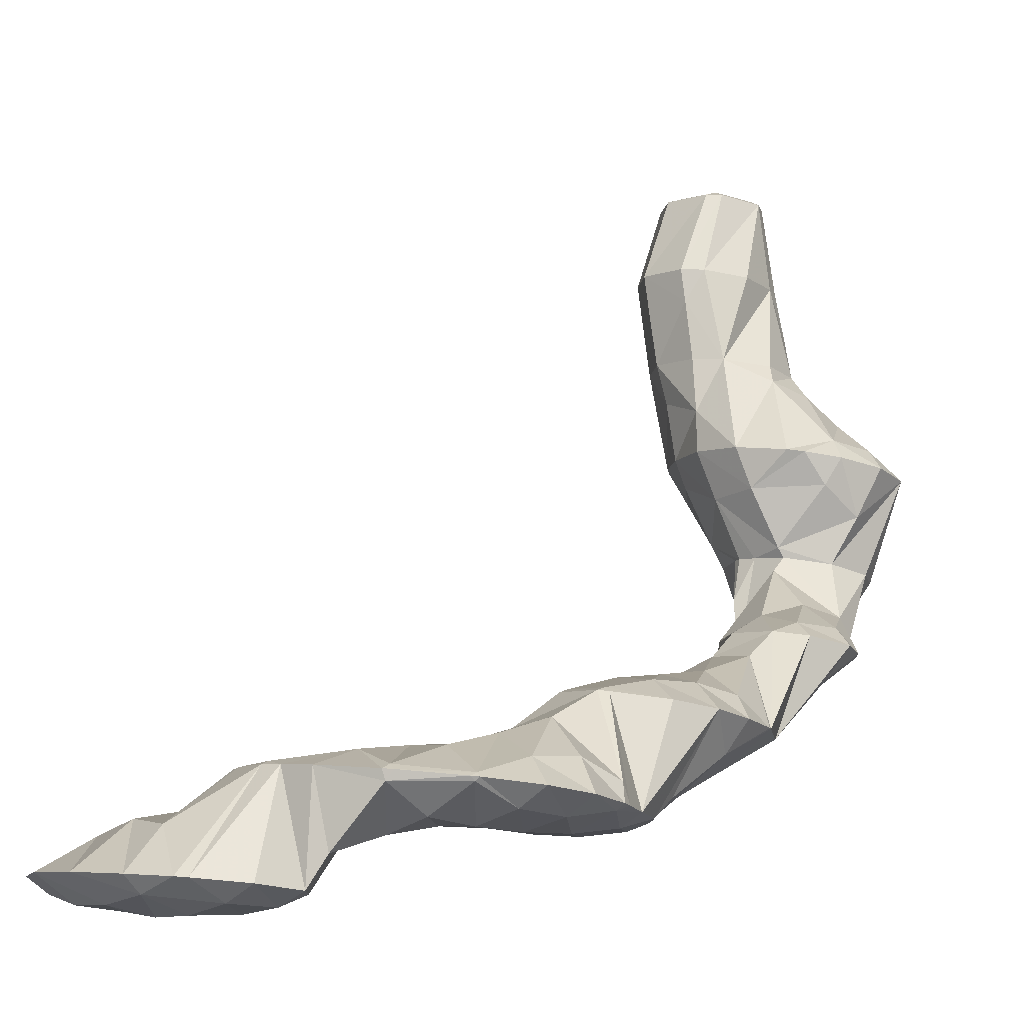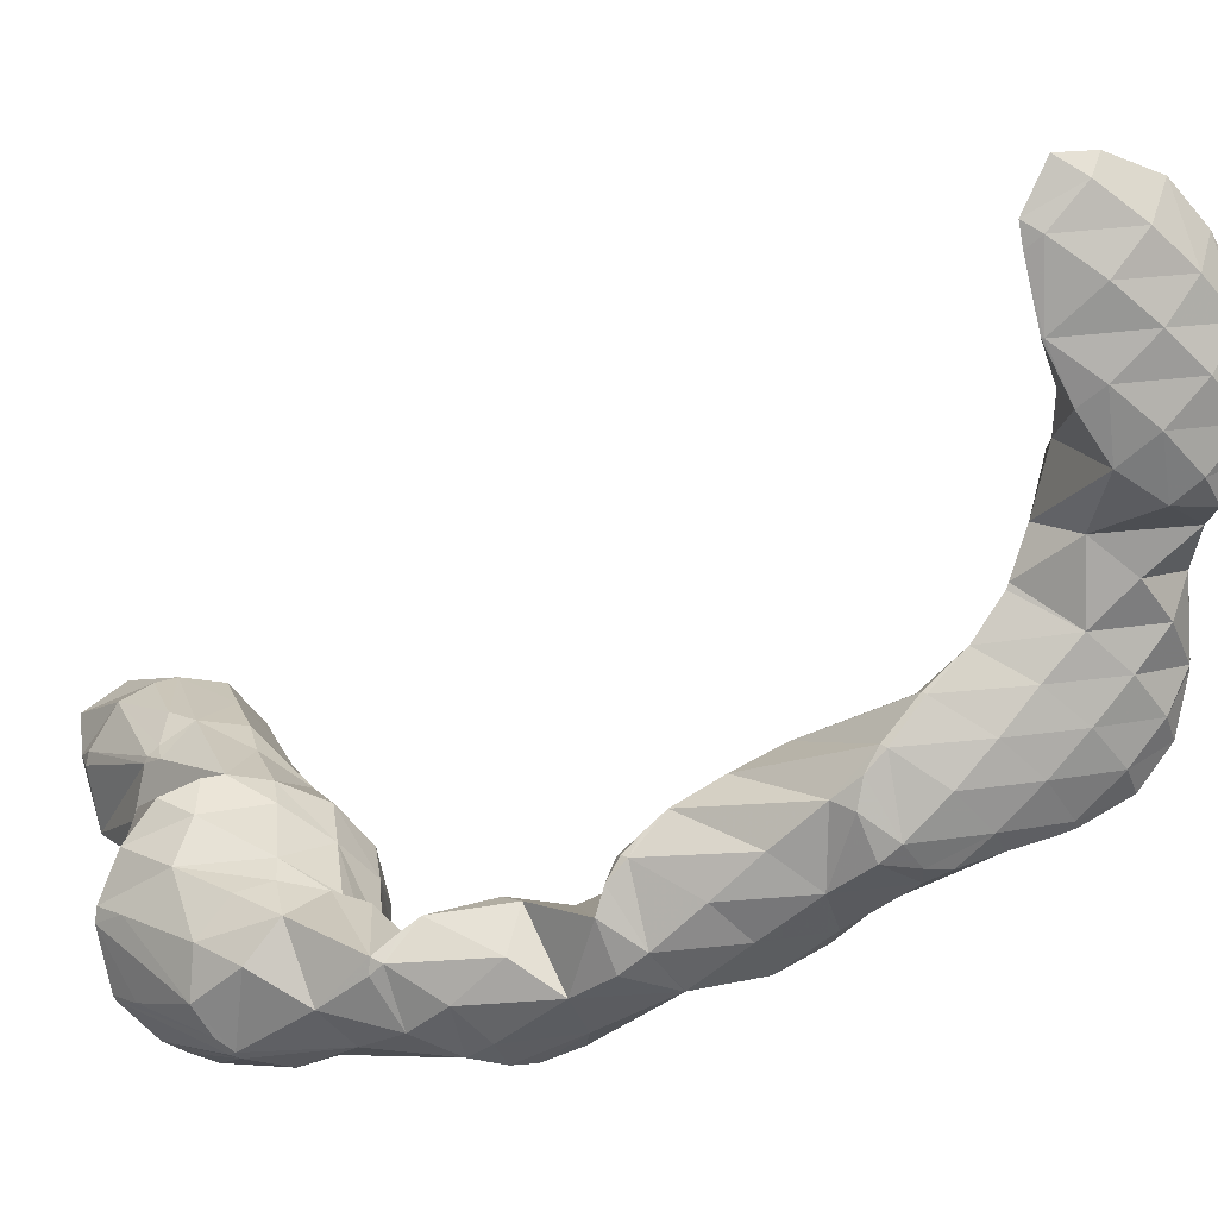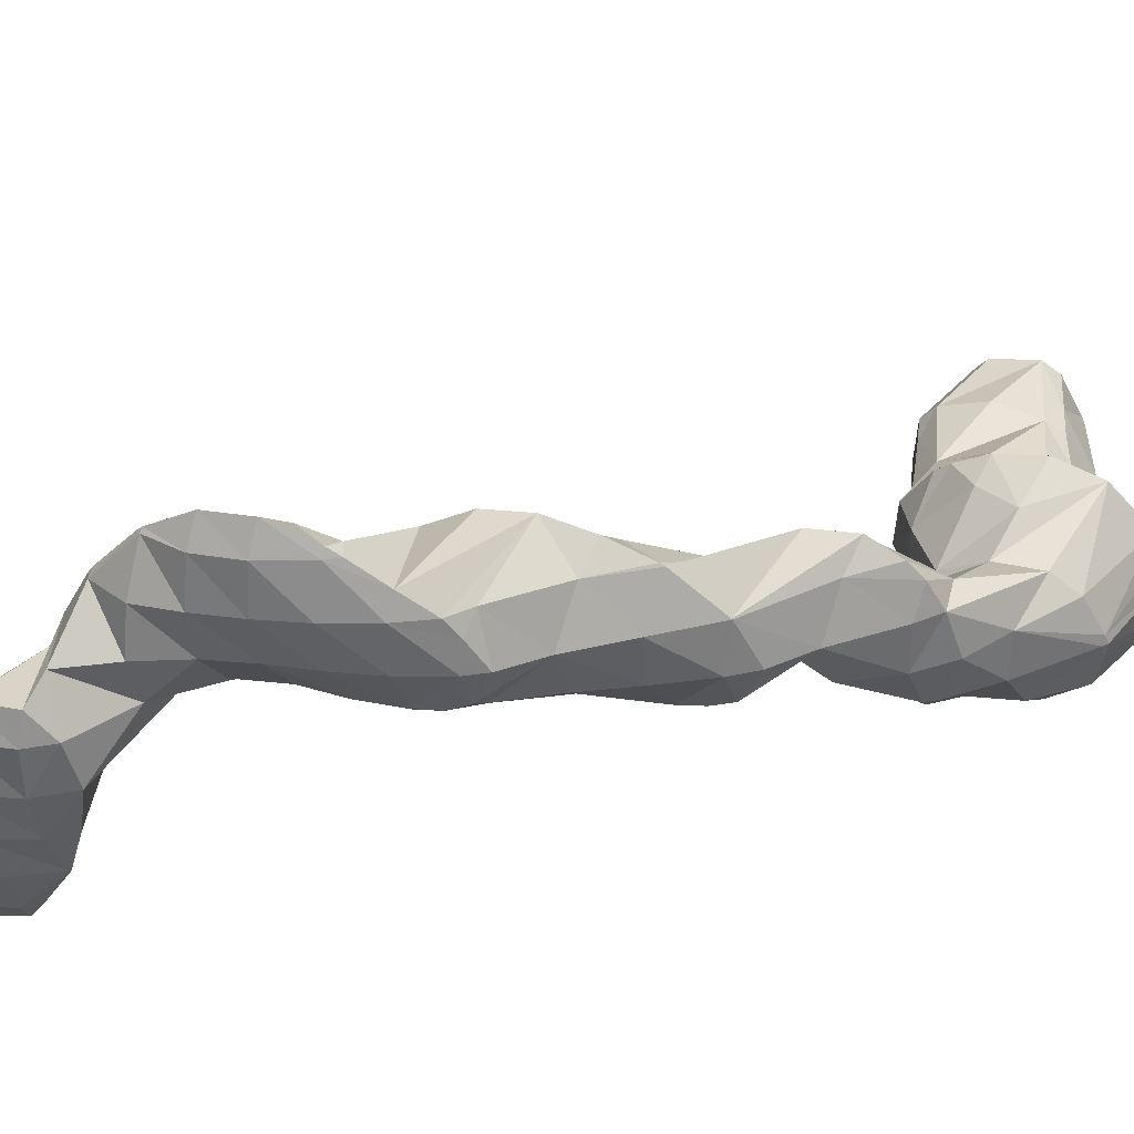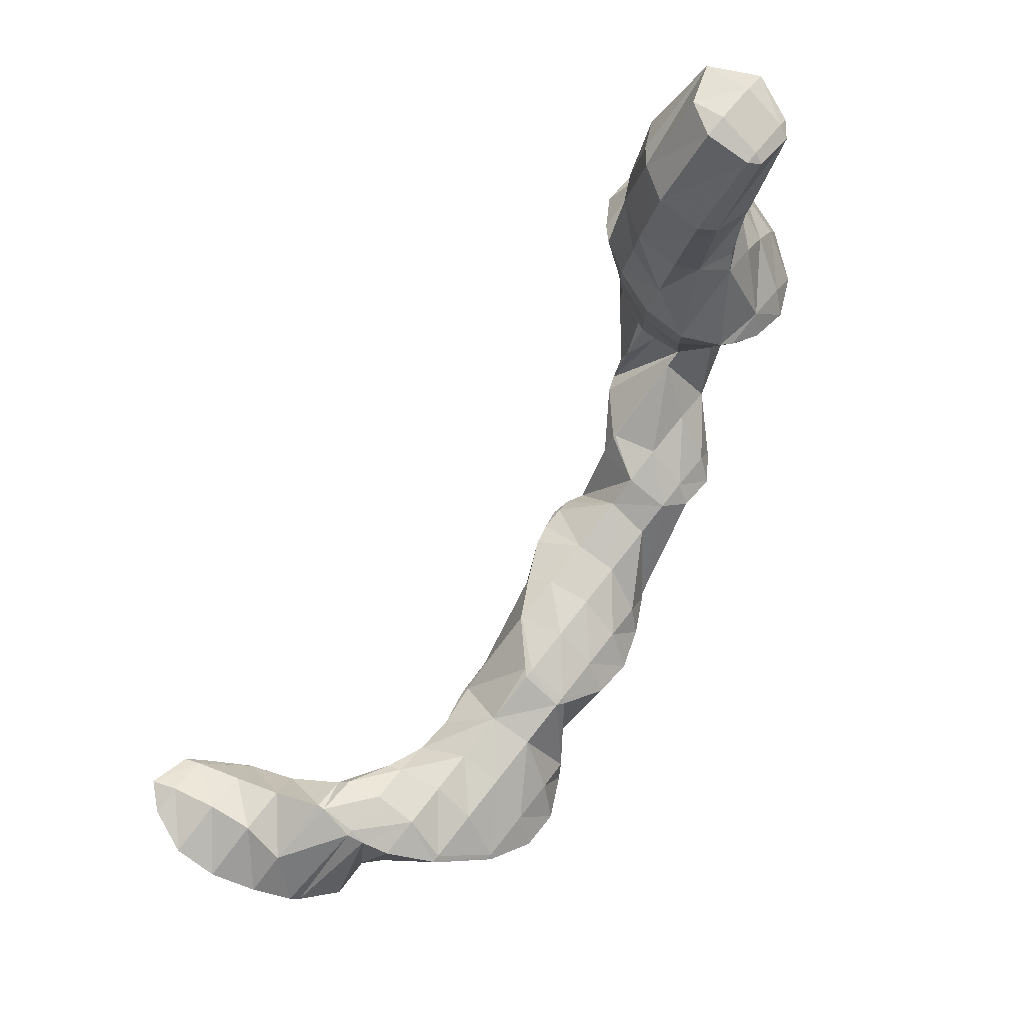
<metadata>
{"format":"obj","ext":"obj","renderer":"f3d","projection":"perspective","resolution":1024,"background":"white","views":[{"elev":5.3,"azim":8.8,"up":"+Z"},{"elev":-77.3,"azim":-85.5,"up":"+Z"},{"elev":-35.1,"azim":52.2,"up":"+Z"},{"elev":-0.7,"azim":-21.4,"up":"+Y"}]}
</metadata>
<code>
v 265.1 276 75.99
v 265.2 276.9 75.72
v 264.8 276.6 76.13
v 263.4 275.2 76.5
v 263.7 274.8 76.39
v 263.1 274.8 76.41
v 264.4 278.8 75.17
v 263.4 278 75.95
v 262 276.7 76.28
v 261.4 275.9 76.12
v 261.8 279 75.13
v 260.9 277.3 75.67
v 265.7 275.2 72.51
v 265.8 276 72.26
v 265.6 276.4 73.63
v 264.9 273.4 73.02
v 263.2 272.4 73.35
v 262.3 272.4 73.37
v 265.2 278.1 71.67
v 265.2 278.1 71.65
v 265.2 278.1 71.68
v 264.5 278.7 74.69
v 260.7 273.6 73.05
v 265.2 278.1 71.65
v 262.8 278.4 71.56
v 262.6 278.6 72.4
v 261.8 279 75.13
v 260.3 275.9 72.33
v 260.2 275.1 72.58
v 262.3 278.2 71.6
v 260.8 277.1 71.95
v 266.7 273.8 68.93
v 266.5 274.9 68.62
v 266.3 275.6 70.33
v 265.9 272 69.48
v 264.1 271.2 69.79
v 262.8 271.3 69.8
v 262.5 272 72.08
v 265.1 276.3 68.25
v 261.3 272.5 69.47
v 261 273 71.31
v 263.8 276.4 68.21
v 262 275.9 68.39
v 260.8 274.2 68.95
v 260.7 275.1 69.83
v 261.5 275.4 68.56
v 261.8 275.8 68.43
v 271.2 271.5 64.95
v 271.2 271.5 64.95
v 271.2 271.5 64.95
v 269.9 270.9 66.19
v 270.4 269.8 65.61
v 268.6 269.7 66.69
v 268.9 268.7 66.09
v 267.5 268.3 66.35
v 270.9 273.9 64.18
v 269.9 273.7 65.68
v 268.6 273.1 67.01
v 267.4 272.4 68.22
v 266.8 268.2 66.43
v 266.1 271.3 68.91
v 264.8 268.5 66.47
v 270.4 274.8 63.92
v 269.8 275.6 63.68
v 269.7 275.6 63.99
v 268.4 275.4 65.78
v 267.2 275 67.43
v 263.1 270.4 67.75
v 263.2 269.7 66.19
v 268.3 276.8 63.38
v 268.2 276.8 63.47
v 267 276.6 65.26
v 265.8 276.3 66.96
v 262.2 271.4 65.68
v 261.7 272.1 67.92
v 268.1 276.8 63.37
v 265.7 277.2 63.45
v 265.4 277.1 63.87
v 264.2 276.5 65.19
v 262.9 275.9 66.59
v 261.7 275.3 67.82
v 261.7 272.9 65.21
v 261.7 273.6 64.95
v 265.2 277.1 63.52
v 263.4 276.2 63.96
v 262.1 275 64.46
v 271.2 271.5 64.94
v 269.5 269 63.72
v 268.3 268.4 65.03
v 269.9 269.7 61.37
v 270 271 60.89
v 268.6 268.5 61.93
v 266.7 268.2 62.19
v 266.5 268.2 62.57
v 265.4 268.3 64.88
v 269.4 272.6 60.38
v 269.2 272.9 60.29
v 265.6 268.8 62.08
v 264.9 269.2 61.98
v 263.9 269.5 64.31
v 268.1 276 62.36
v 268.6 273.4 60.19
v 267.4 274 60.07
v 264.8 269.5 61.88
v 263.7 271.1 62.28
v 264.1 271.1 61.38
v 262.6 271.2 64.57
v 265.2 276.2 62.62
v 265.6 273.7 60.34
v 263.8 274.4 62.39
v 264.3 272.4 60.9
v 262.5 273.7 63.63
v 269.5 262.1 59.64
v 269.8 263.5 59.14
v 269 263.2 60.14
v 267.6 261.8 60.5
v 268.1 260.9 60.15
v 266.8 260.8 60.3
v 269.7 264.4 58.86
v 269.2 265.7 58.49
v 269 266.4 60.11
v 267.6 265.2 60.73
v 266.2 263.5 60.52
v 265.2 262.1 60.02
v 268.9 268.9 59.3
v 268.1 267.3 58.01
v 266.4 267.6 61.74
v 264.6 264.3 59.46
v 264.6 264.2 59.39
v 269.1 272.7 60.17
v 267.4 270 58.64
v 266.2 268.2 57.86
v 264.7 266.6 58.56
v 265 267.2 58.31
v 264.8 268.2 60.45
v 264.6 264.2 59.36
v 266.1 272.1 59.38
v 265.6 268.2 57.93
v 264.7 270.8 59.75
v 266.3 254.6 58.1
v 267 256.3 57.51
v 265.9 255.7 58.72
v 264.5 254.6 59.31
v 265.4 253 58.69
v 263.2 253.2 59.61
v 264 251.8 59.16
v 261.8 251.5 59.56
v 261.9 251.3 59.47
v 261.5 251.2 59.51
v 268.7 261.9 58.42
v 267 259 56.62
v 267 259 56.63
v 266 259.5 59.56
v 267 256.5 57.44
v 264.5 257.7 59.26
v 263.1 256.2 59.33
v 261.7 254.6 59.41
v 260.3 252.9 59.24
v 260.1 252.6 59.18
v 268.7 264.8 57.97
v 267.1 262.4 56.96
v 266.2 260.9 56.06
v 264.6 260.9 59.29
v 263.1 258.9 58.67
v 261.6 257.1 58.51
v 260.2 255.4 58.31
v 260.1 253 59.05
v 260.1 255.3 58.3
v 267.2 265.9 57.39
v 265.7 264.1 57.13
v 264.4 261.4 56.03
v 264.5 263.6 58.54
v 263.4 261 56.22
v 262.8 260.7 56.78
v 261.5 259.1 57
v 262.1 259.8 56.71
v 260.8 257.3 57.63
v 260.1 255.4 58.28
v 265.8 267.8 57.76
v 262.6 260.5 56.45
v 262.9 247.4 56.48
v 263 248 56.29
v 262.7 248.1 57.06
v 261.5 247.2 58.01
v 262.2 245.6 57.12
v 260.1 245.7 58.24
v 260.8 244.3 57.6
v 258.7 243.9 58.01
v 258.8 243.7 57.91
v 258.5 243.7 57.94
v 265.6 254.4 56.87
v 264 251.9 55.78
v 263.5 251.1 55.25
v 263.2 249.6 55.76
v 260.2 249.4 58.88
v 258.8 247.6 58.62
v 257.4 245.9 58.49
v 256.1 243.7 58.07
v 255.9 244.1 58.18
v 255.7 243.8 58.08
v 267 259 56.61
v 265.4 256.9 55.95
v 263.9 254.8 55.27
v 263.3 252 54.98
v 262.9 253.3 54.58
v 258.7 250.5 58.26
v 257.3 248.8 58.02
v 255.9 247.3 58.19
v 254.5 245.8 58.31
v 253.4 244.3 58.04
v 265.4 259.9 55.77
v 264 258.1 55.51
v 262.5 256.4 55.31
v 261.3 253.8 54.52
v 261 254.5 54.96
v 260.3 253.5 54.68
v 258.3 251.8 55.7
v 257.1 250.2 55.93
v 257.8 251.2 55.59
v 255.7 249.1 56.38
v 255.5 249 56.42
v 254.4 248.1 57.21
v 253.1 247 57.81
v 252.2 244.8 57.91
v 251.7 245.4 57.89
v 251.5 245.2 57.83
v 262.7 260.3 56.32
v 259.5 253 54.9
v 258.2 251.7 55.4
v 253.9 248.3 56.73
v 251.8 247.7 57.02
v 250.5 246.5 57.47
v 262.6 247.5 56.22
v 261.2 245.9 56.28
v 259.9 244.6 56.76
v 258.6 243.8 57.76
v 262.4 249.9 55.13
v 261 248.3 55.23
v 259.7 246.9 55.54
v 258.3 245.6 55.94
v 257 244.4 56.46
v 255.8 243.7 57.7
v 262.4 252.5 54.45
v 261 251 54.56
v 259.6 249.6 54.88
v 258.3 248.4 55.32
v 256.9 247 55.62
v 255.5 245.4 55.63
v 254.1 243.6 55.38
v 259.6 252.8 54.8
v 258.3 251.6 55.33
v 254.1 246.9 55.5
v 253.4 243.3 54.23
v 253.1 244.8 53.76
v 252 242 54.71
v 250 241.9 54.87
v 251.5 247.6 56.45
v 251.9 246.3 53.31
v 250.2 246.6 57.34
v 248.6 244.1 56.04
v 249.5 241.9 54.88
v 247.8 242.4 54.78
v 250.1 247.3 53.06
v 249.7 247.6 54.38
v 248.6 247.1 55.87
v 247.2 245.5 55.86
v 245.8 243.2 54.59
v 248.2 248.1 52.87
v 248.1 248.2 52.95
v 247 247.8 54.58
v 245.7 246.5 55.03
v 244.2 244.4 54.26
v 248.1 248.2 52.87
v 245.8 248.5 52.84
v 245.4 248.4 53.33
v 244.1 247.3 53.98
v 243.3 246.2 53.68
v 244.9 248.6 52.84
v 243.2 247.6 53.22
v 252.4 243.8 53.54
v 251 242.5 53.93
v 250.9 245 52.98
v 249.5 243.6 53.24
v 248.3 242.6 54.09
v 249.5 246.4 52.77
v 248.1 244.9 52.82
v 246.8 243.7 53.44
v 248.1 248.1 52.85
v 246.7 246.3 52.6
v 245.3 245 53.07
v 245.3 248 52.69
v 244 246.6 53.02
g foo
f 1 2 3
f 1 3 4
f 1 4 5
f 6 5 4
f 7 8 3
f 7 3 2
f 9 4 8
f 4 3 8
f 6 4 9
f 6 9 10
f 7 11 8
f 12 9 8
f 12 8 11
f 12 10 9
f 13 14 15
f 2 1 15
f 15 1 13
f 13 1 16
f 5 17 1
f 17 16 1
f 18 17 5
f 18 5 6
f 19 20 21
f 19 21 14
f 14 21 15
f 15 21 22
f 15 7 2
f 15 22 7
f 10 23 6
f 23 18 6
f 20 24 21
f 25 26 24
f 24 26 21
f 21 26 22
f 11 7 27
f 7 22 27
f 22 26 27
f 27 28 11
f 28 29 11
f 29 12 11
f 29 23 10
f 29 10 12
f 25 30 26
f 31 27 26
f 31 26 30
f 31 28 27
f 32 33 34
f 14 13 34
f 34 13 32
f 32 13 35
f 16 36 13
f 36 35 13
f 37 36 38
f 38 36 17
f 17 36 16
f 38 17 18
f 34 33 19
f 19 33 20
f 20 33 39
f 34 19 14
f 40 38 41
f 40 37 38
f 38 18 23
f 38 23 41
f 39 42 24
f 39 24 20
f 24 43 25
f 24 42 43
f 44 45 46
f 29 28 45
f 29 45 44
f 29 44 41
f 41 44 40
f 41 23 29
f 43 47 30
f 43 30 25
f 45 31 46
f 46 31 47
f 47 31 30
f 45 28 31
f 48 49 50
f 48 50 51
f 48 51 52
f 52 51 53
f 52 53 54
f 55 54 53
f 56 57 50
f 56 50 49
f 58 51 57
f 51 50 57
f 59 53 58
f 53 51 58
f 55 53 60
f 60 53 61
f 61 53 59
f 62 60 61
f 63 64 65
f 63 65 56
f 56 65 57
f 57 65 66
f 67 58 66
f 58 57 66
f 33 32 67
f 32 59 67
f 59 58 67
f 61 32 35
f 61 59 32
f 36 61 35
f 61 36 62
f 62 36 68
f 68 69 62
f 68 36 37
f 70 71 65
f 70 65 64
f 72 66 71
f 66 65 71
f 73 67 72
f 67 66 72
f 67 39 33
f 67 73 39
f 74 68 75
f 74 69 68
f 68 37 40
f 68 40 75
f 70 76 71
f 77 78 76
f 76 78 71
f 71 78 72
f 79 73 78
f 73 72 78
f 42 39 80
f 39 73 80
f 73 79 80
f 81 43 42
f 81 42 82
f 82 42 80
f 82 80 83
f 44 46 81
f 44 81 82
f 44 82 75
f 75 82 74
f 75 40 44
f 77 84 78
f 85 79 78
f 85 78 84
f 86 80 79
f 86 79 85
f 47 43 81
f 83 80 86
f 81 46 47
f 87 49 48
f 87 48 52
f 87 52 88
f 88 52 54
f 88 54 89
f 89 54 55
f 90 91 87
f 87 91 49
f 49 91 56
f 92 87 88
f 92 90 87
f 93 92 94
f 92 88 94
f 88 89 94
f 60 95 55
f 55 95 89
f 89 95 94
f 95 60 62
f 96 97 64
f 96 64 63
f 56 96 63
f 56 91 96
f 93 94 98
f 99 98 100
f 98 94 100
f 94 95 100
f 95 62 69
f 95 69 100
f 101 70 102
f 102 70 97
f 97 70 64
f 103 101 102
f 104 105 106
f 104 99 105
f 99 100 105
f 100 107 105
f 100 69 74
f 100 74 107
f 101 76 70
f 77 76 101
f 77 101 103
f 77 103 108
f 108 103 109
f 109 110 108
f 109 111 110
f 111 106 110
f 106 105 110
f 105 112 110
f 83 112 82
f 82 112 107
f 107 112 105
f 107 74 82
f 108 84 77
f 110 85 84
f 110 84 108
f 112 86 85
f 112 85 110
f 112 83 86
f 113 114 115
f 113 115 116
f 113 116 117
f 118 117 116
f 119 120 121
f 119 121 114
f 114 121 115
f 115 121 122
f 123 116 122
f 116 115 122
f 118 116 123
f 118 123 124
f 125 91 90
f 125 120 126
f 120 125 90
f 120 90 121
f 92 121 90
f 92 93 121
f 93 127 121
f 127 122 121
f 128 123 127
f 123 122 127
f 124 123 128
f 124 128 129
f 130 97 96
f 91 125 96
f 96 125 130
f 130 125 131
f 126 131 125
f 126 132 131
f 133 127 93
f 133 93 134
f 134 93 98
f 134 98 135
f 136 128 127
f 136 127 133
f 135 98 99
f 136 129 128
f 130 102 97
f 102 130 103
f 103 130 137
f 137 130 131
f 132 138 131
f 138 139 131
f 139 137 131
f 104 106 139
f 104 139 138
f 104 138 135
f 135 138 134
f 135 99 104
f 137 109 103
f 139 111 109
f 139 109 137
f 139 106 111
f 140 141 142
f 140 142 143
f 140 143 144
f 144 143 145
f 144 145 146
f 146 145 147
f 146 147 148
f 149 148 147
f 150 114 113
f 150 113 151
f 151 113 152
f 152 113 117
f 153 154 118
f 118 154 117
f 117 154 152
f 154 153 141
f 141 153 142
f 142 153 155
f 156 143 155
f 143 142 155
f 157 145 156
f 145 143 156
f 158 147 157
f 147 145 157
f 149 147 158
f 149 158 159
f 160 120 119
f 114 150 119
f 119 150 160
f 160 150 161
f 151 161 150
f 151 162 161
f 163 118 124
f 163 153 118
f 164 155 163
f 155 153 163
f 165 156 164
f 156 155 164
f 166 157 165
f 157 156 165
f 167 158 168
f 168 158 166
f 166 158 157
f 167 159 158
f 169 126 120
f 169 120 160
f 170 169 161
f 169 160 161
f 162 171 161
f 171 172 161
f 172 170 161
f 124 129 172
f 124 172 171
f 163 171 173
f 163 173 174
f 124 171 163
f 175 164 176
f 176 164 174
f 174 164 163
f 177 165 164
f 177 164 175
f 178 166 165
f 178 165 177
f 178 168 166
f 179 132 126
f 179 126 169
f 134 179 133
f 133 179 170
f 170 179 169
f 172 136 133
f 172 133 170
f 180 174 173
f 172 129 136
f 180 176 174
f 179 138 132
f 179 134 138
f 181 182 183
f 181 183 184
f 181 184 185
f 185 184 186
f 185 186 187
f 187 186 188
f 187 188 189
f 190 189 188
f 191 141 140
f 191 140 144
f 191 144 192
f 192 144 193
f 193 144 194
f 194 144 146
f 183 182 148
f 182 194 148
f 194 146 148
f 148 149 183
f 149 195 183
f 195 184 183
f 196 186 195
f 186 184 195
f 197 188 196
f 188 186 196
f 190 188 198
f 198 188 199
f 199 188 197
f 200 198 199
f 201 151 152
f 201 152 154
f 201 154 202
f 141 191 154
f 154 191 202
f 202 191 203
f 204 205 192
f 205 203 192
f 203 191 192
f 204 192 193
f 206 149 159
f 206 195 149
f 207 196 206
f 196 195 206
f 208 197 207
f 197 196 207
f 209 199 208
f 199 197 208
f 200 199 209
f 200 209 210
f 211 162 151
f 211 151 201
f 212 211 202
f 211 201 202
f 213 212 203
f 212 202 203
f 205 214 203
f 214 215 203
f 215 213 203
f 216 215 214
f 217 167 168
f 206 159 167
f 206 167 217
f 206 217 218
f 218 217 219
f 220 207 206
f 220 206 218
f 221 222 220
f 220 222 207
f 207 222 208
f 223 209 222
f 209 208 222
f 210 209 224
f 224 209 225
f 225 209 223
f 226 224 225
f 211 171 162
f 171 211 173
f 173 211 227
f 227 211 212
f 176 227 175
f 175 227 213
f 213 227 212
f 215 177 175
f 215 175 213
f 216 228 215
f 215 228 177
f 177 228 178
f 168 178 217
f 217 178 229
f 229 178 228
f 229 219 217
f 221 230 222
f 231 223 222
f 231 222 230
f 232 225 223
f 232 223 231
f 232 226 225
f 227 180 173
f 227 176 180
f 233 182 181
f 233 181 185
f 233 185 234
f 234 185 187
f 234 187 235
f 235 187 189
f 235 189 236
f 236 189 190
f 237 193 194
f 182 233 194
f 194 233 237
f 237 233 238
f 239 238 234
f 238 233 234
f 240 239 235
f 239 234 235
f 241 240 236
f 240 235 236
f 198 242 190
f 190 242 236
f 236 242 241
f 242 198 200
f 243 205 204
f 193 237 204
f 204 237 243
f 243 237 244
f 245 244 238
f 244 237 238
f 246 245 239
f 245 238 239
f 247 246 240
f 246 239 240
f 248 247 241
f 247 240 241
f 249 248 242
f 248 241 242
f 242 200 210
f 242 210 249
f 243 214 205
f 214 243 216
f 216 243 250
f 250 243 244
f 251 250 245
f 250 244 245
f 219 251 218
f 218 251 246
f 246 251 245
f 247 220 218
f 247 218 246
f 220 247 221
f 221 247 252
f 252 247 248
f 253 254 249
f 254 252 249
f 252 248 249
f 249 210 253
f 210 224 253
f 224 255 253
f 256 255 224
f 256 224 226
f 250 228 216
f 251 229 228
f 251 228 250
f 251 219 229
f 252 230 221
f 230 257 231
f 257 230 258
f 258 230 252
f 252 254 258
f 257 232 231
f 257 259 232
f 260 232 259
f 232 260 226
f 226 260 261
f 261 256 226
f 262 261 260
f 263 264 257
f 263 257 258
f 265 259 264
f 259 257 264
f 266 260 265
f 260 259 265
f 262 260 266
f 262 266 267
f 268 269 264
f 268 264 263
f 270 265 269
f 265 264 269
f 271 266 270
f 266 265 270
f 267 266 271
f 267 271 272
f 268 273 269
f 274 275 273
f 273 275 269
f 269 275 270
f 276 271 275
f 271 270 275
f 272 271 276
f 272 276 277
f 274 278 275
f 279 276 275
f 279 275 278
f 279 277 276
f 280 254 253
f 280 253 255
f 280 255 281
f 281 255 256
f 282 258 254
f 282 254 280
f 283 282 281
f 282 280 281
f 261 284 256
f 256 284 281
f 281 284 283
f 284 261 262
f 285 263 258
f 285 258 282
f 286 285 283
f 285 282 283
f 287 286 284
f 286 283 284
f 284 262 267
f 284 267 287
f 288 268 263
f 288 263 285
f 289 288 286
f 288 285 286
f 290 289 287
f 289 286 287
f 287 267 272
f 287 272 290
f 288 273 268
f 273 288 274
f 274 288 291
f 291 288 289
f 292 291 290
f 291 289 290
f 290 272 277
f 290 277 292
f 291 278 274
f 292 279 278
f 292 278 291
f 292 277 279
g

</code>
